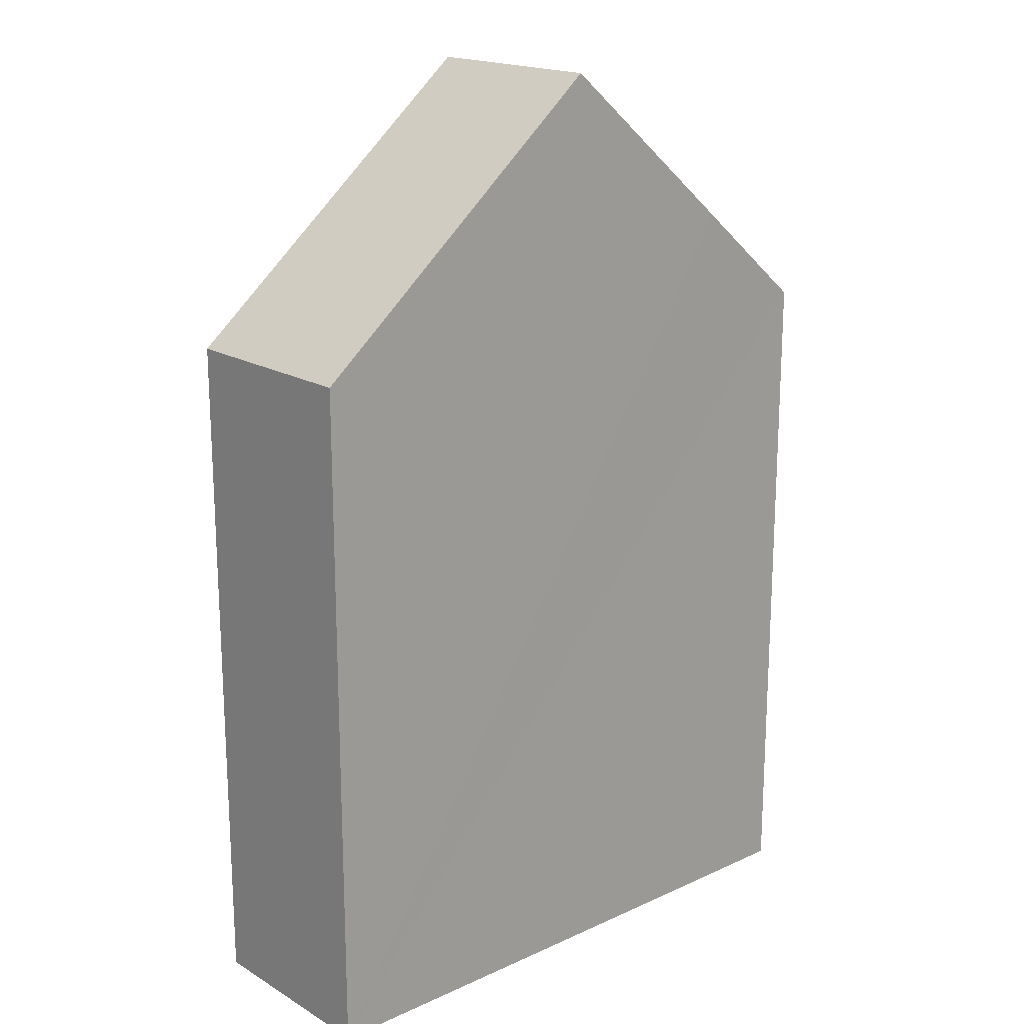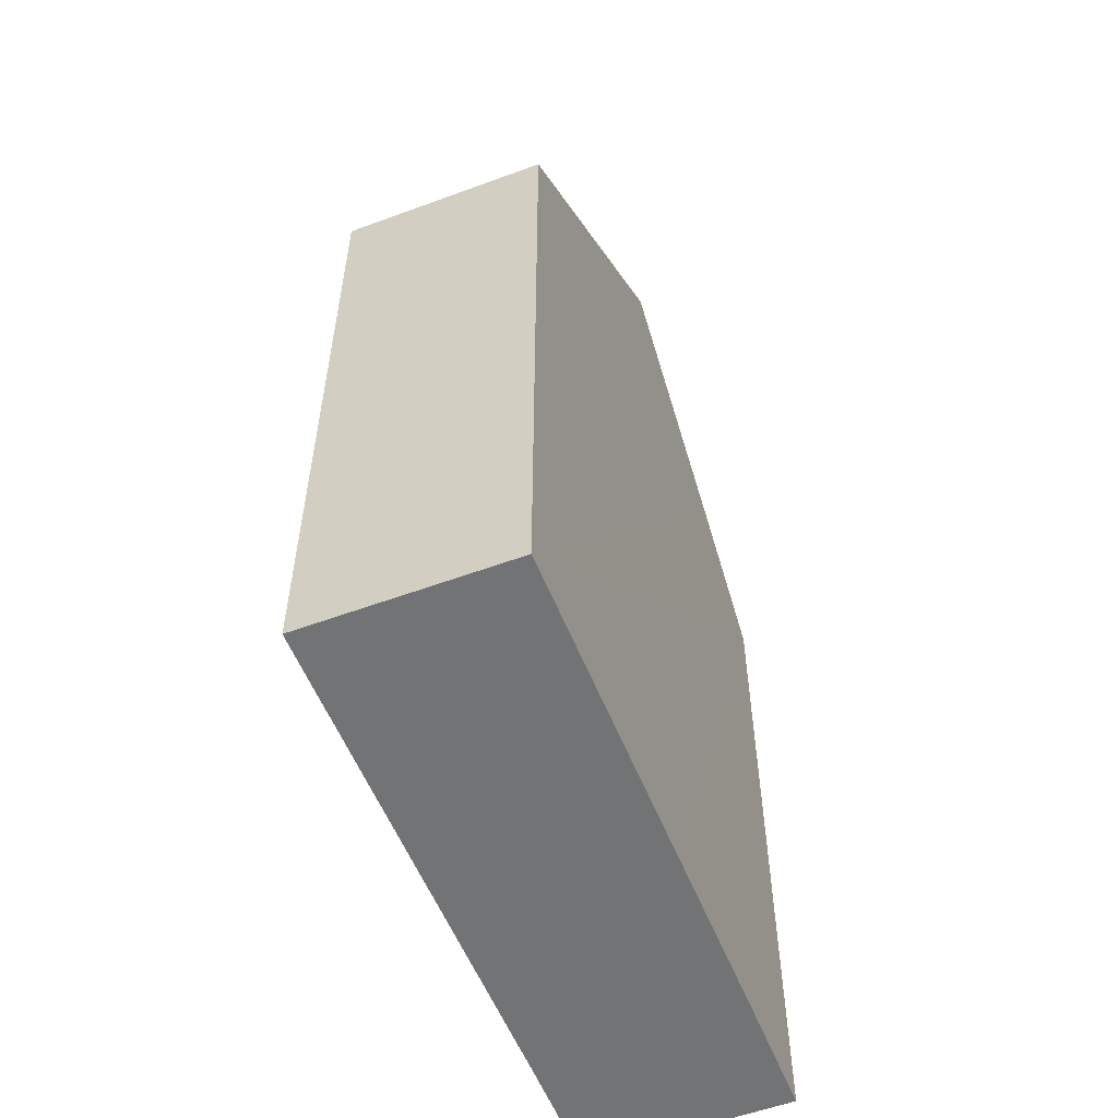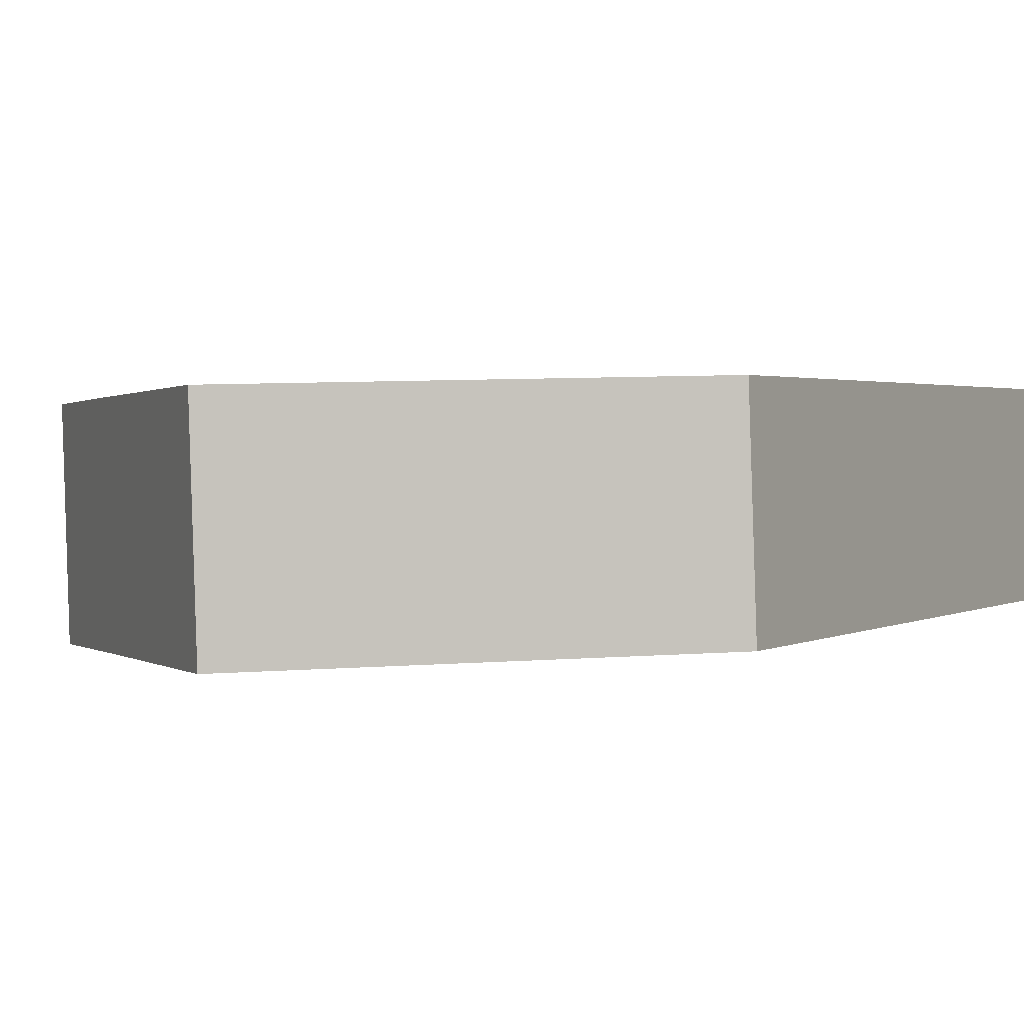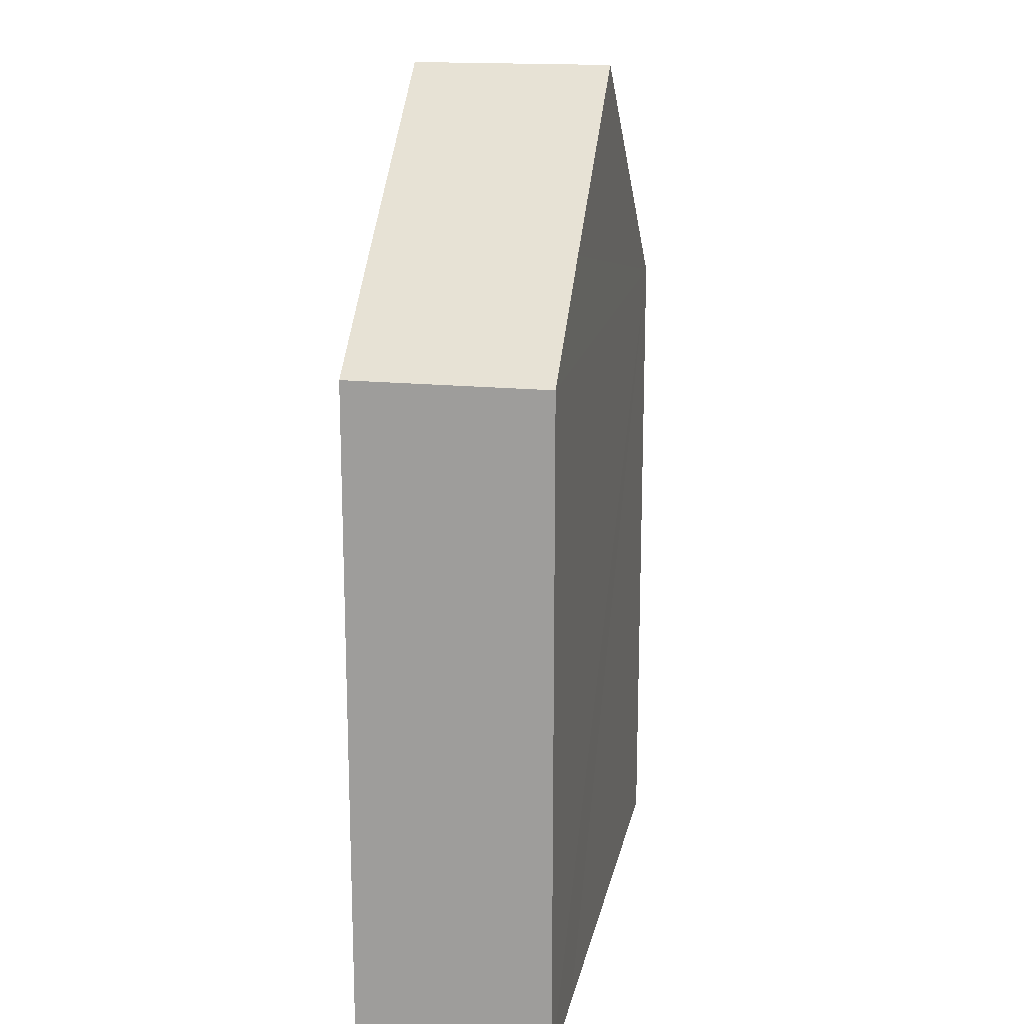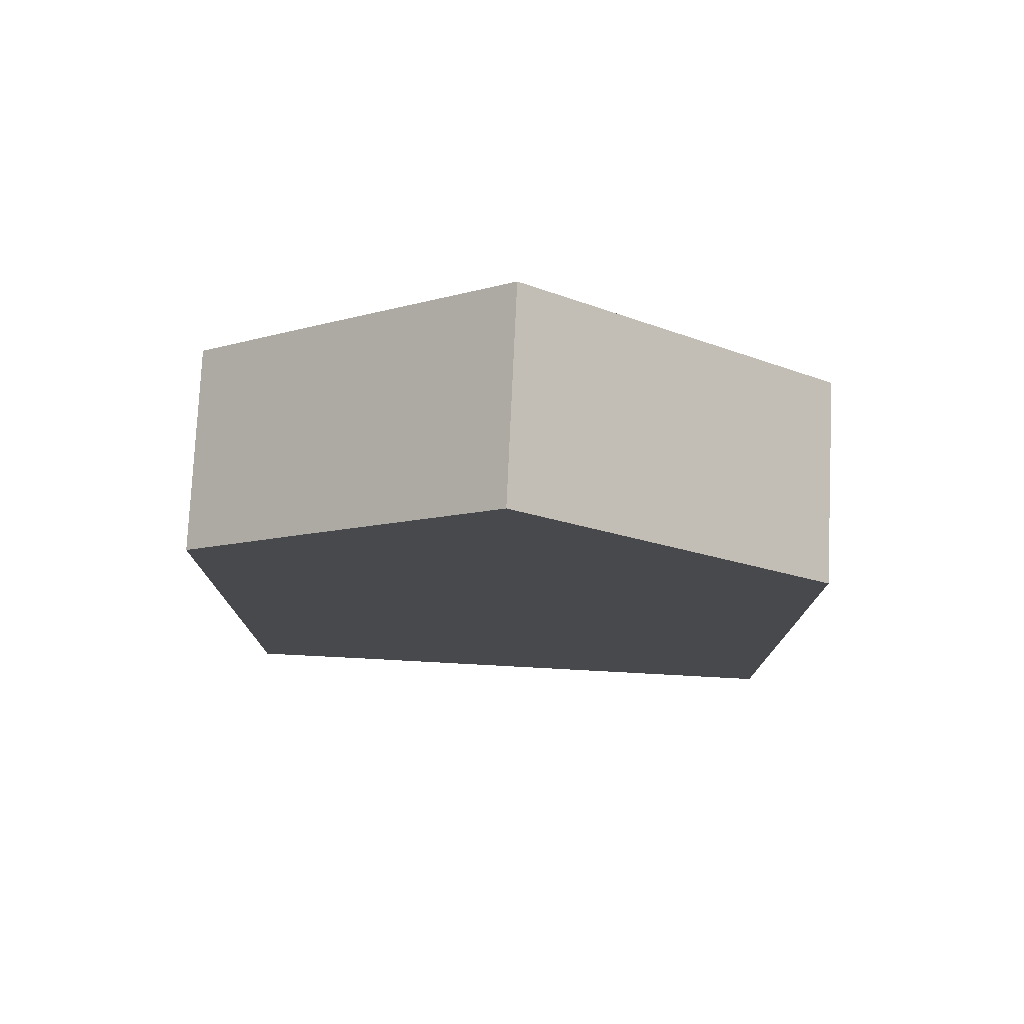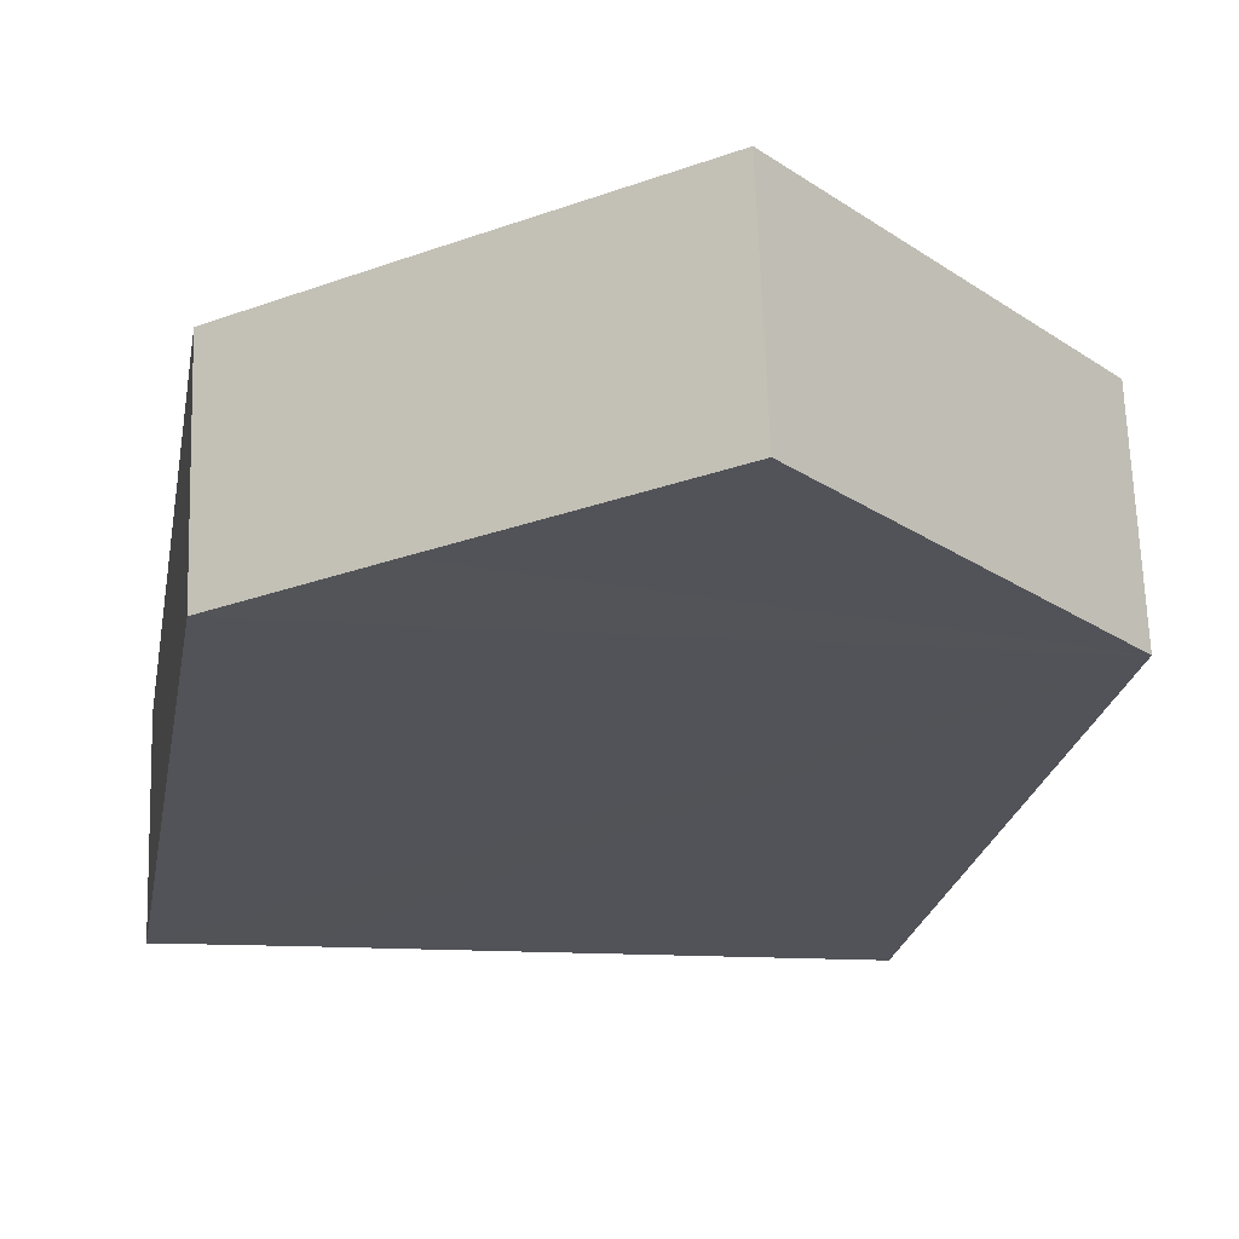
<metadata>
{"format":"obj","ext":"obj","renderer":"f3d","projection":"perspective","resolution":1024,"background":"white","views":[{"elev":18.3,"azim":-39.5,"up":"+Y"},{"elev":-55.9,"azim":-66.8,"up":"+Y"},{"elev":1.7,"azim":-152.1,"up":"+Z"},{"elev":16.8,"azim":102.7,"up":"+Y"},{"elev":77.7,"azim":-175.3,"up":"+Y"},{"elev":-23.1,"azim":170.1,"up":"+Z"}]}
</metadata>
<code>
v  5.063 15.09 3.062
v  7.982 12.54 -0.225
v  4.949 15.09 -0.14
v  8.077 12.56 2.977
v  9.904 10.92 -0.287
v  10.01 10.93 2.914
v  0.114 10.93 3.202
v  0 10.93 6.691e-16
v  9.904 1.757e-17 -0.287
v  7.982 1.378e-17 -0.225
v  4.949 8.573e-18 -0.14
v  0 0 0
v  0.114 -1.961e-16 3.202
v  5.063 -1.875e-16 3.062
v  10.01 -1.784e-16 2.914
v  8.077 -1.823e-16 2.977
g defaultobject
f 1 2 3
f 2 1 4
f 2 4 5
f 5 4 6
f 7 3 8
f 3 7 1
f 2 8 3
f 8 2 5
f 8 5 9
f 8 9 10
f 8 10 11
f 8 11 12
f 12 7 8
f 7 12 13
f 7 4 1
f 4 7 13
f 4 13 6
f 6 13 14
f 6 14 15
f 15 14 16
f 15 5 6
f 5 15 9
f 11 13 12
f 13 11 14
f 14 11 10
f 14 10 16
f 16 10 9
f 16 9 15

</code>
